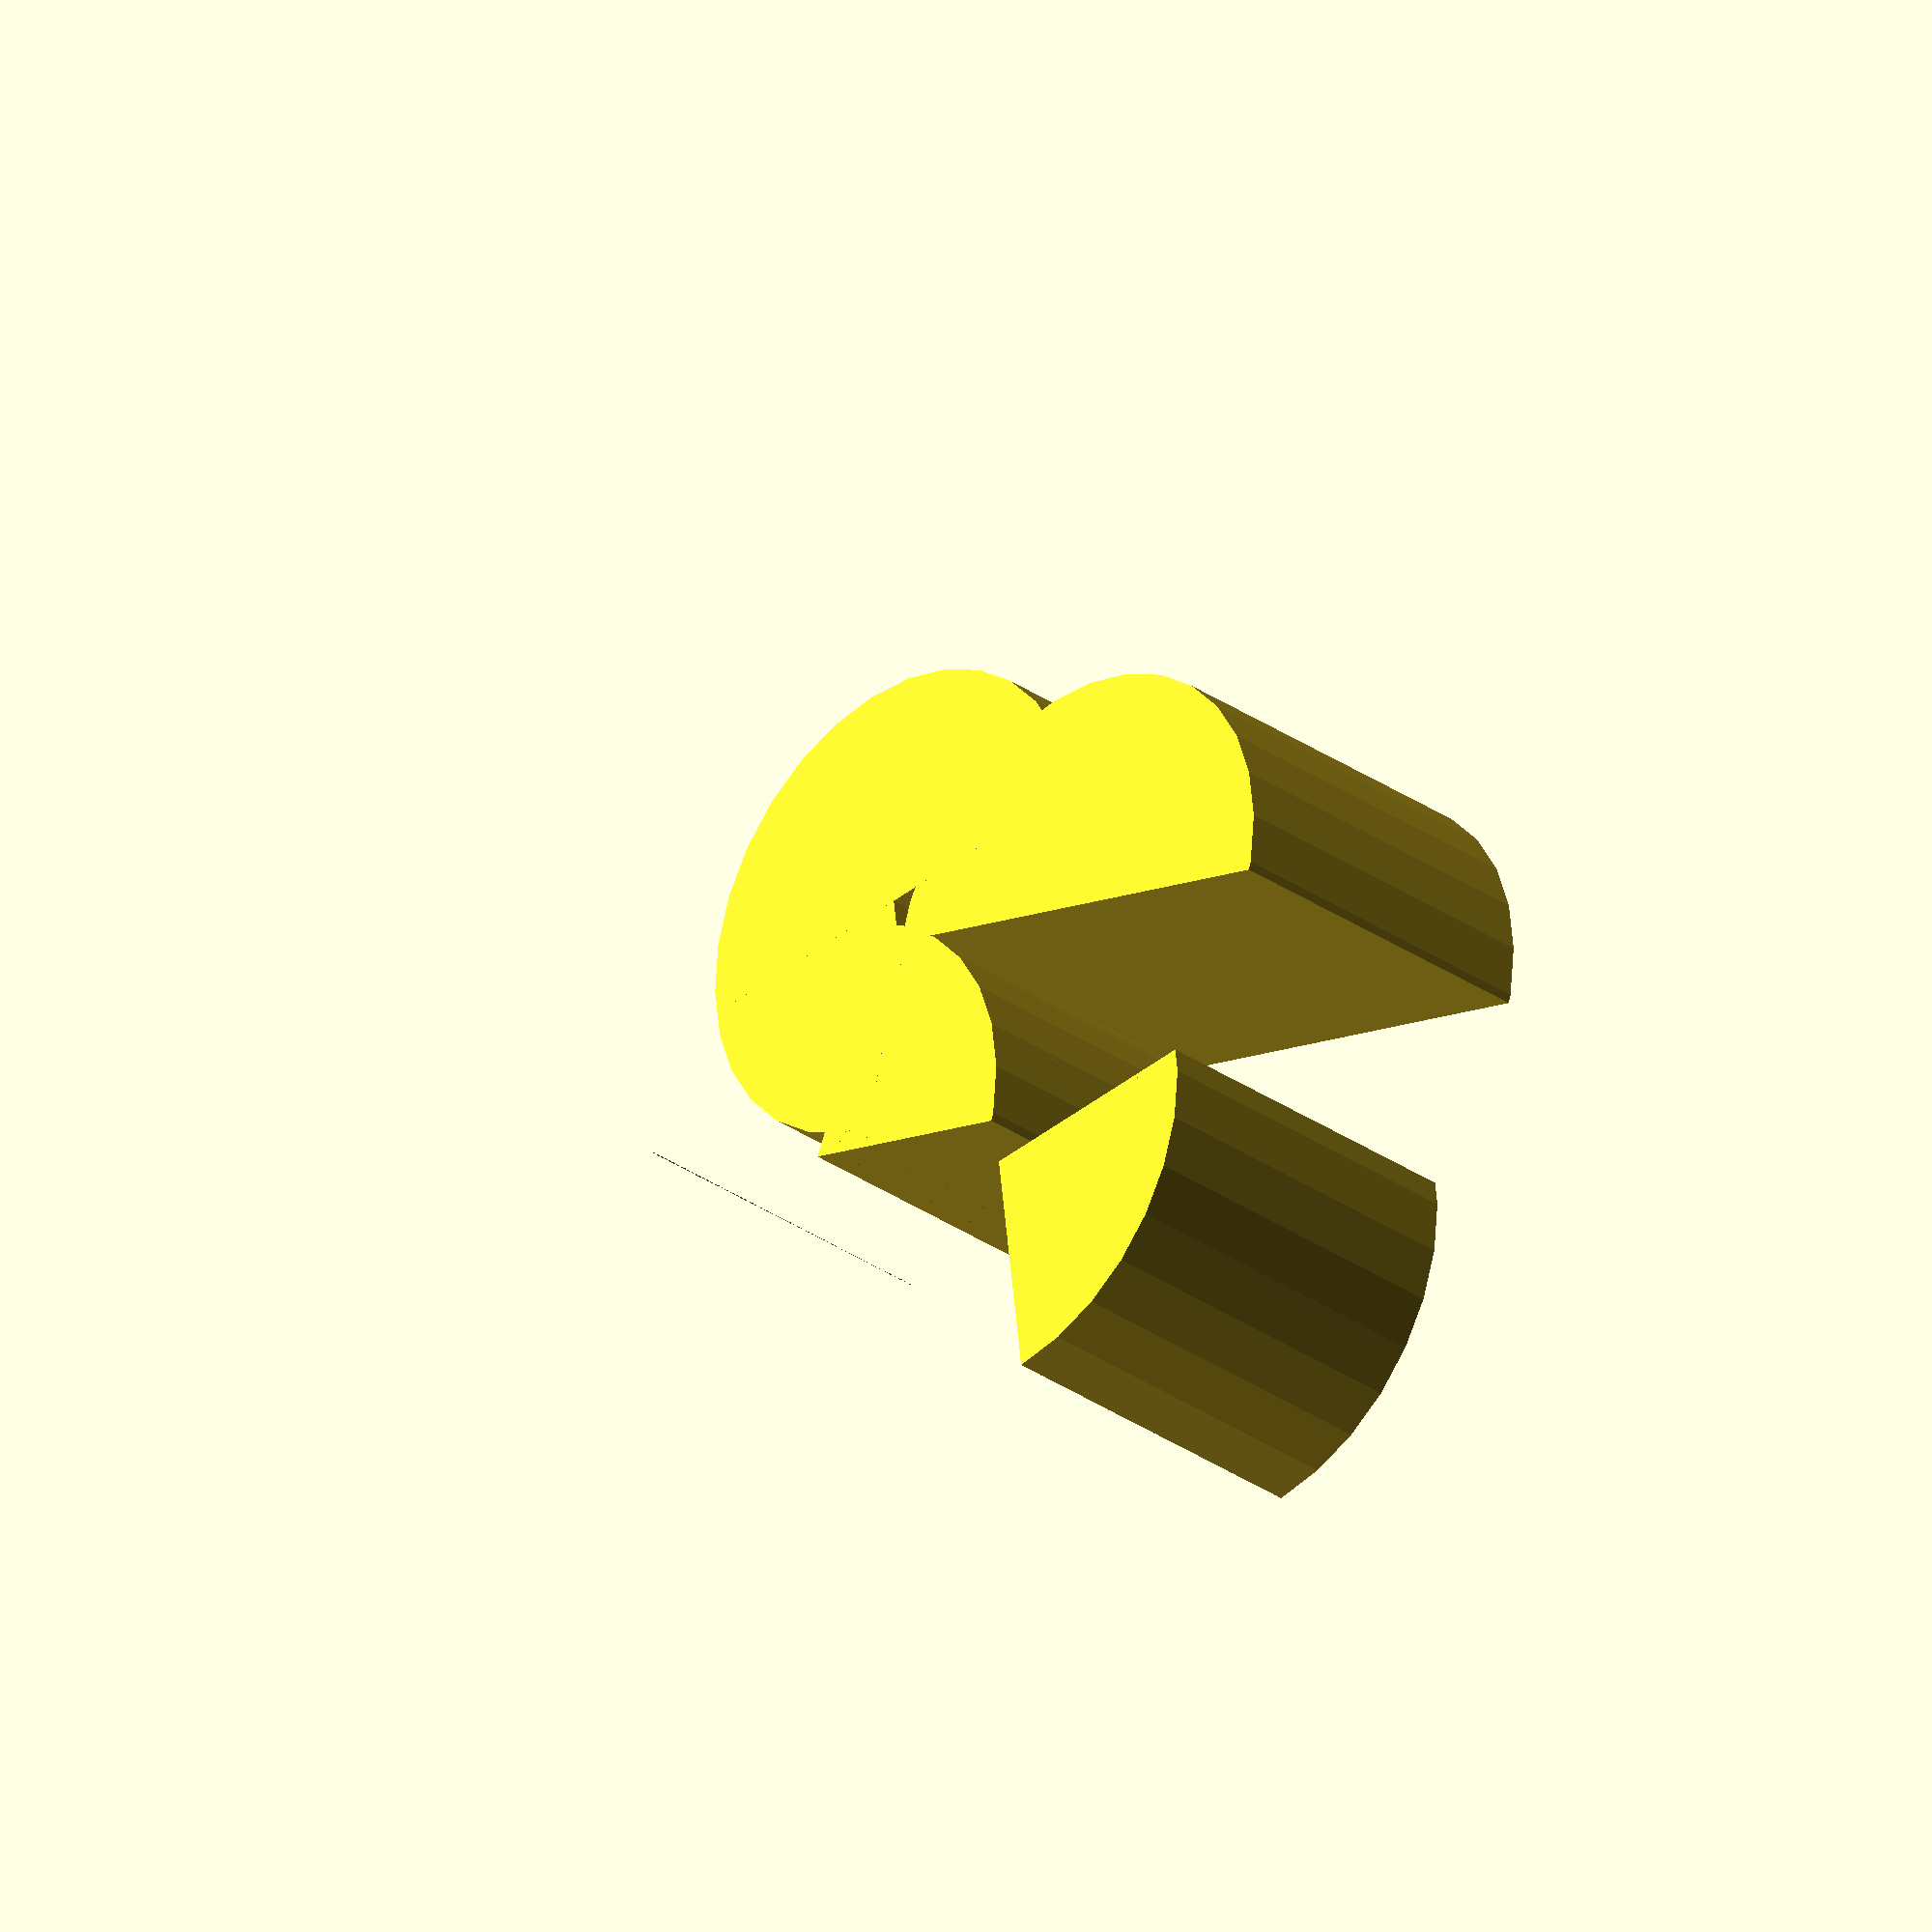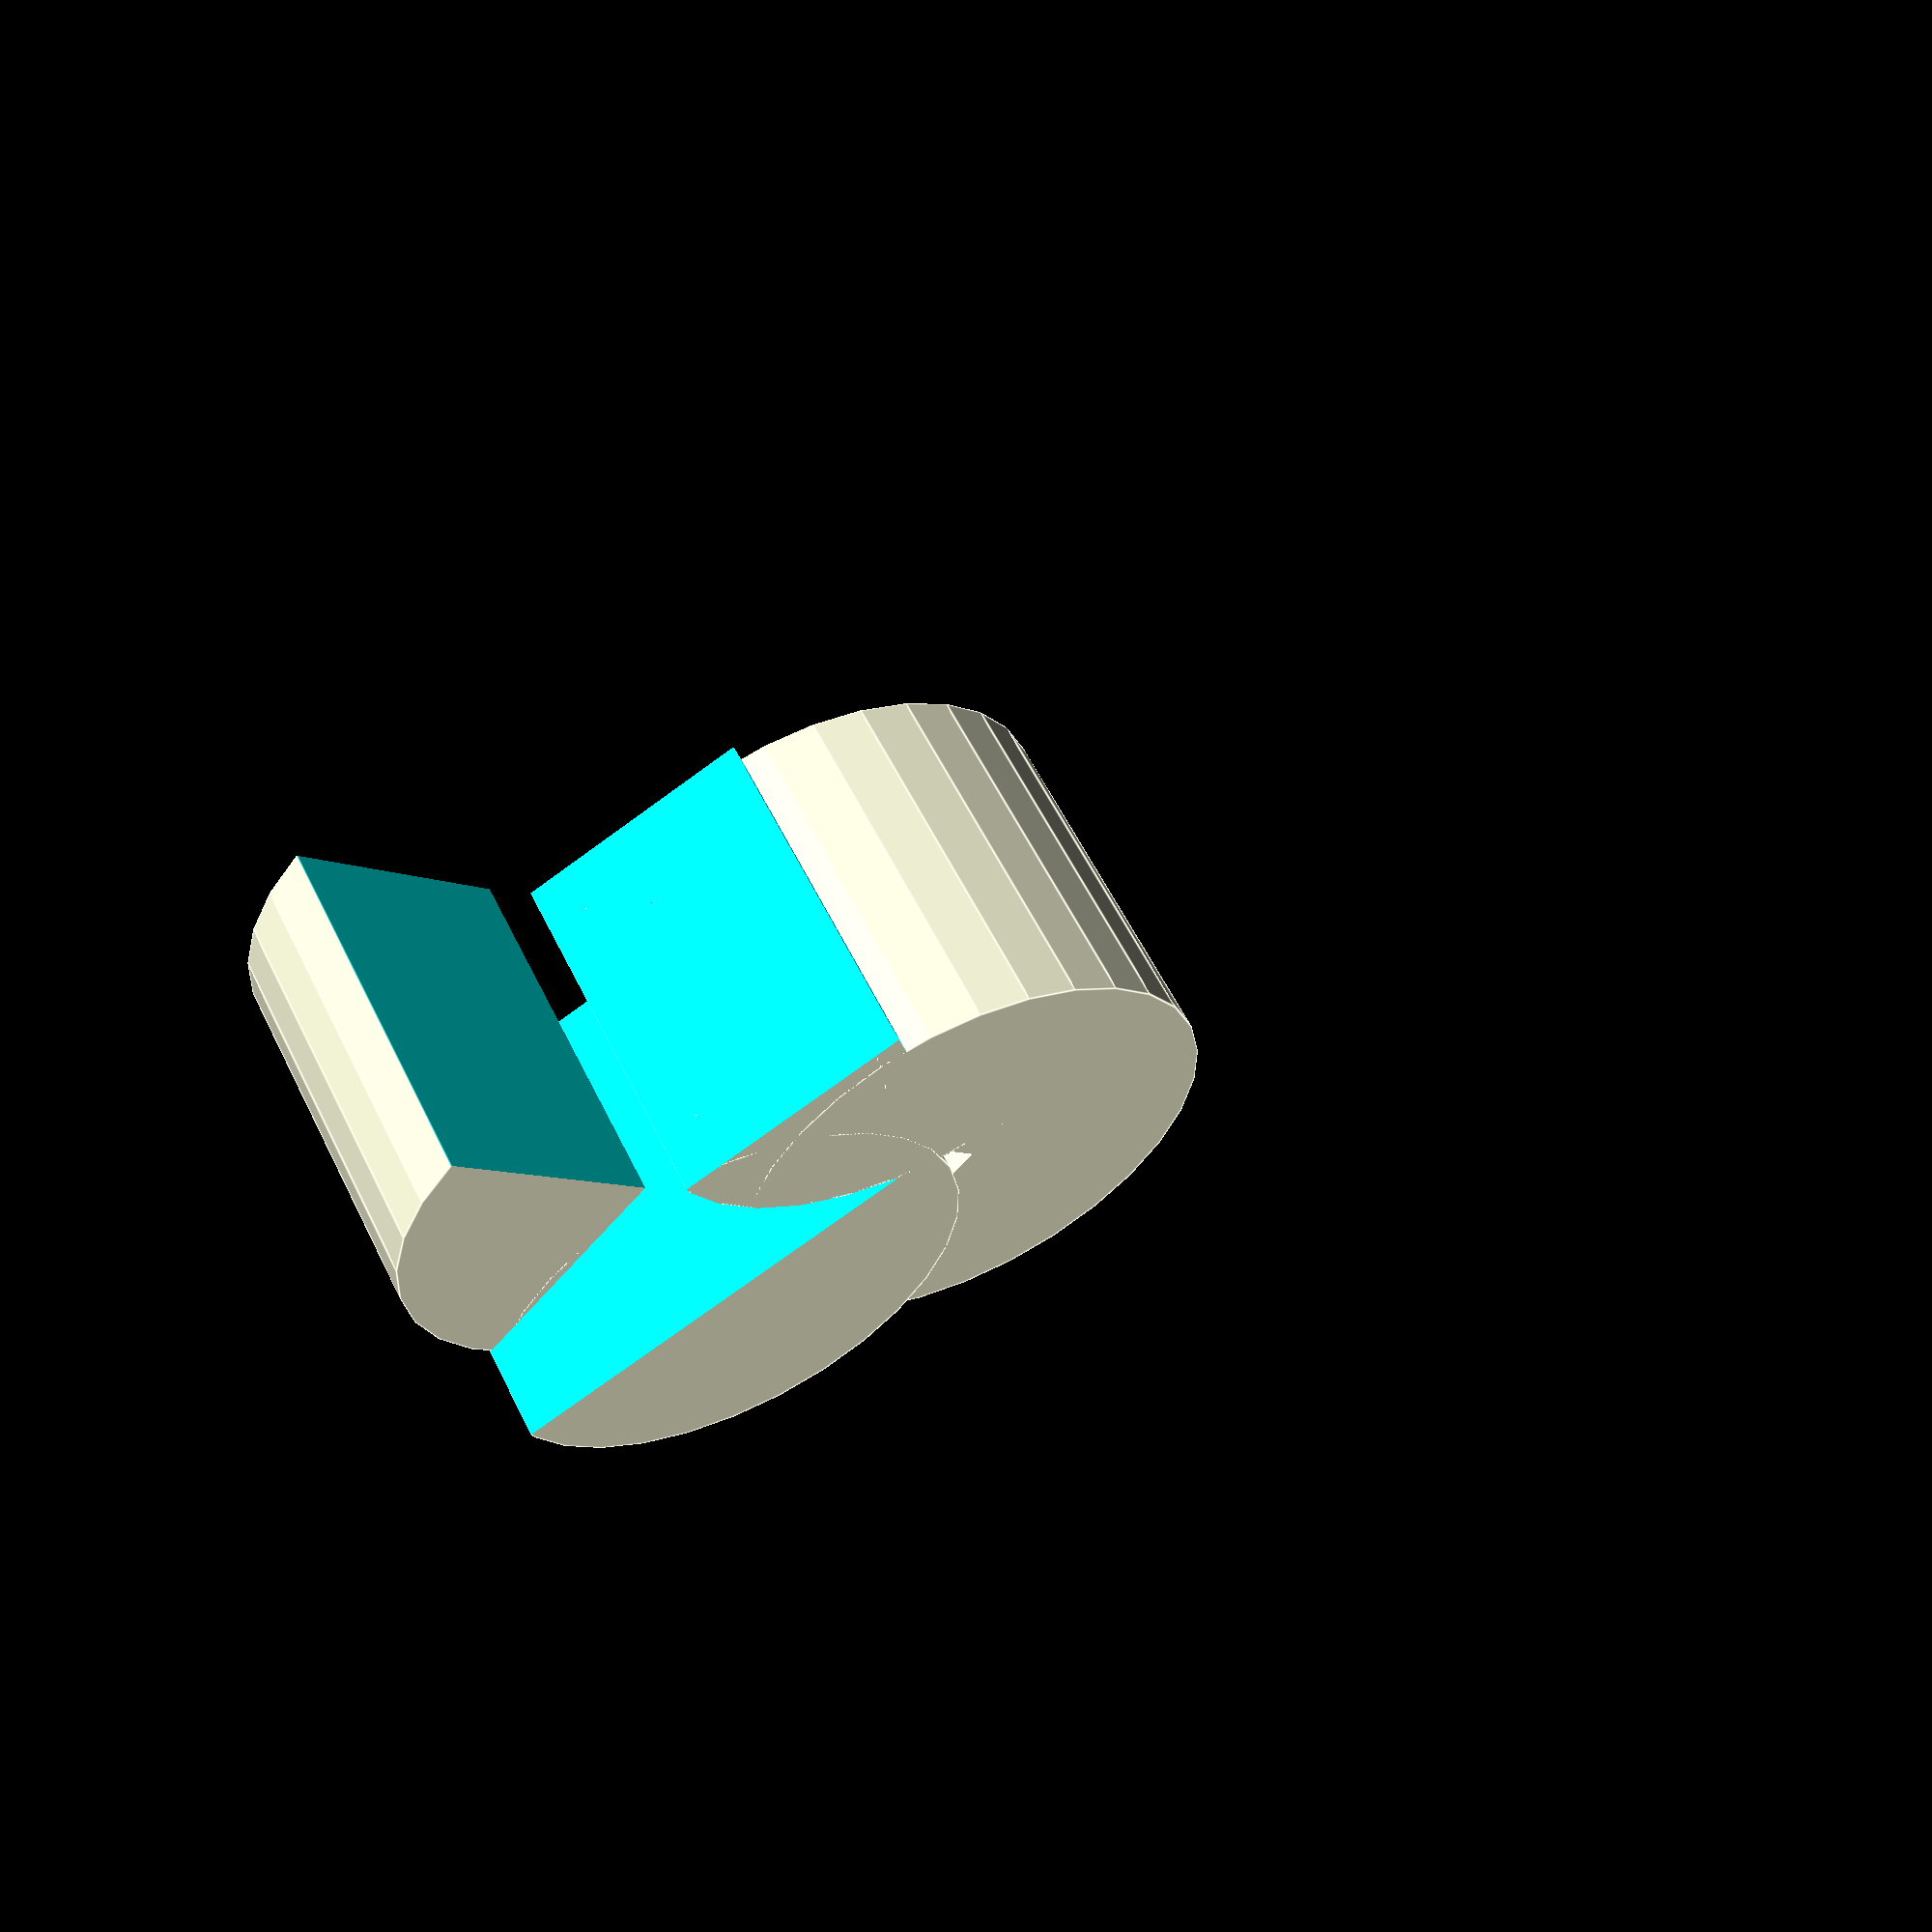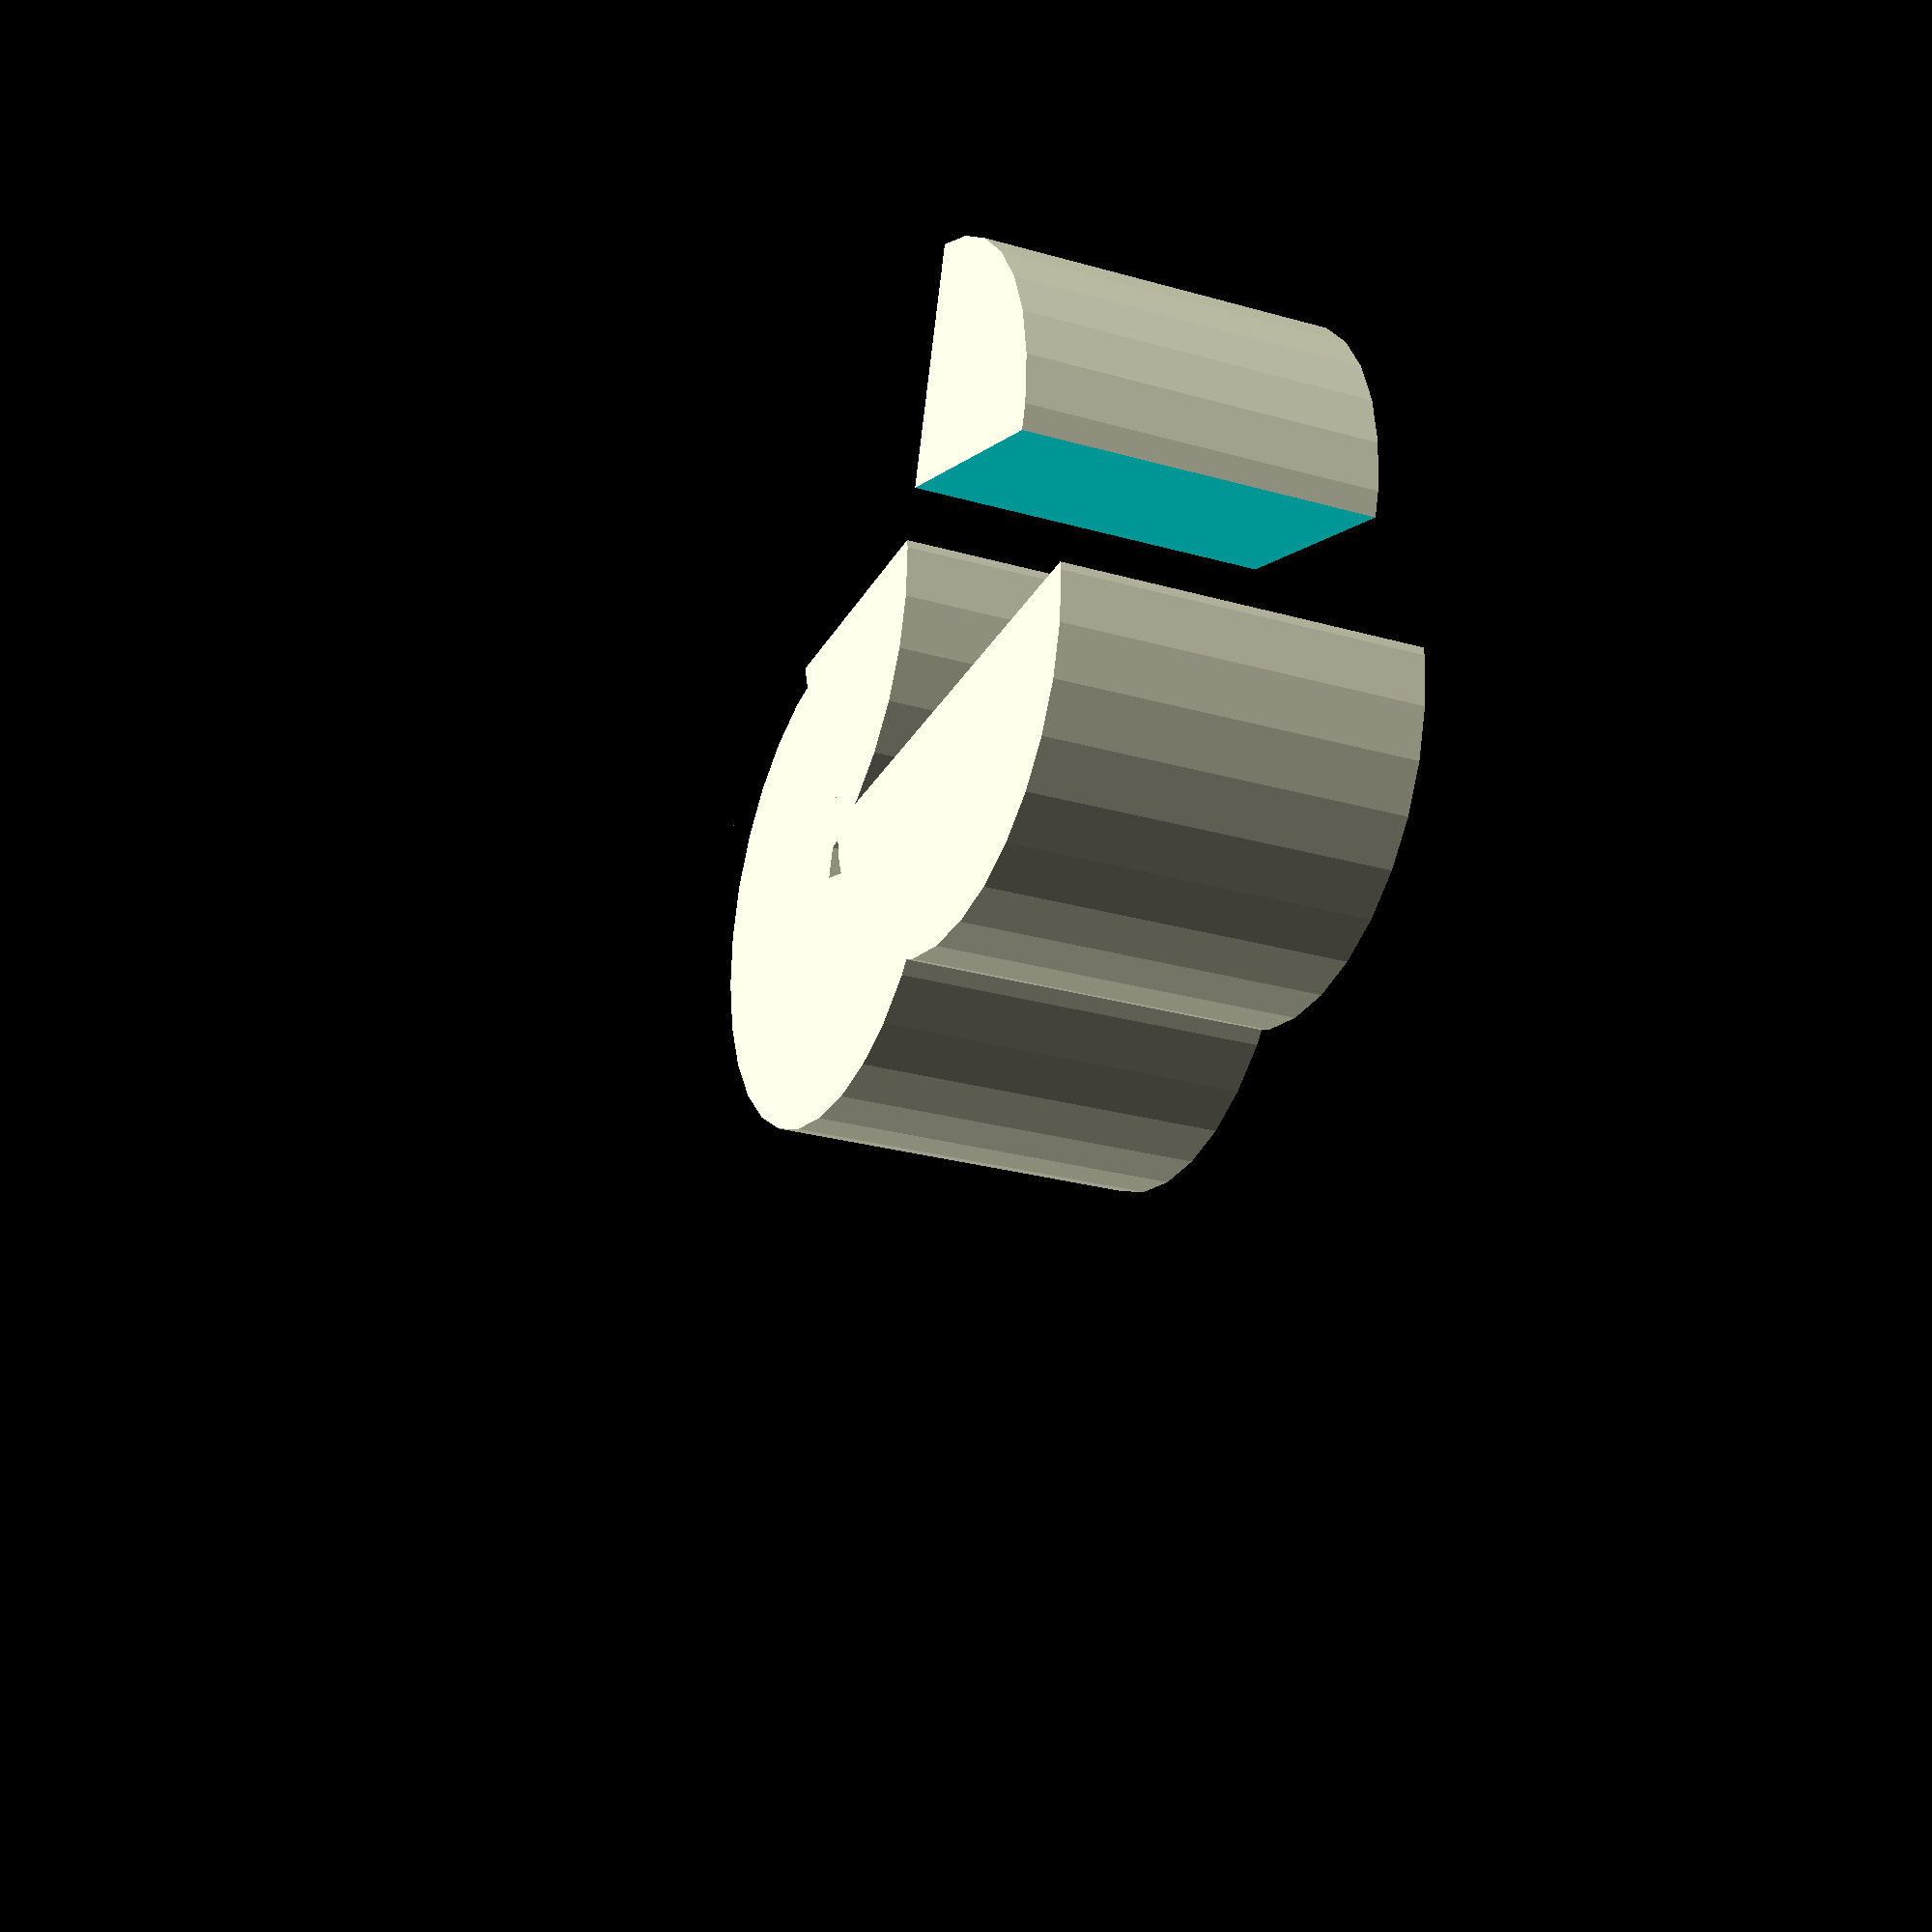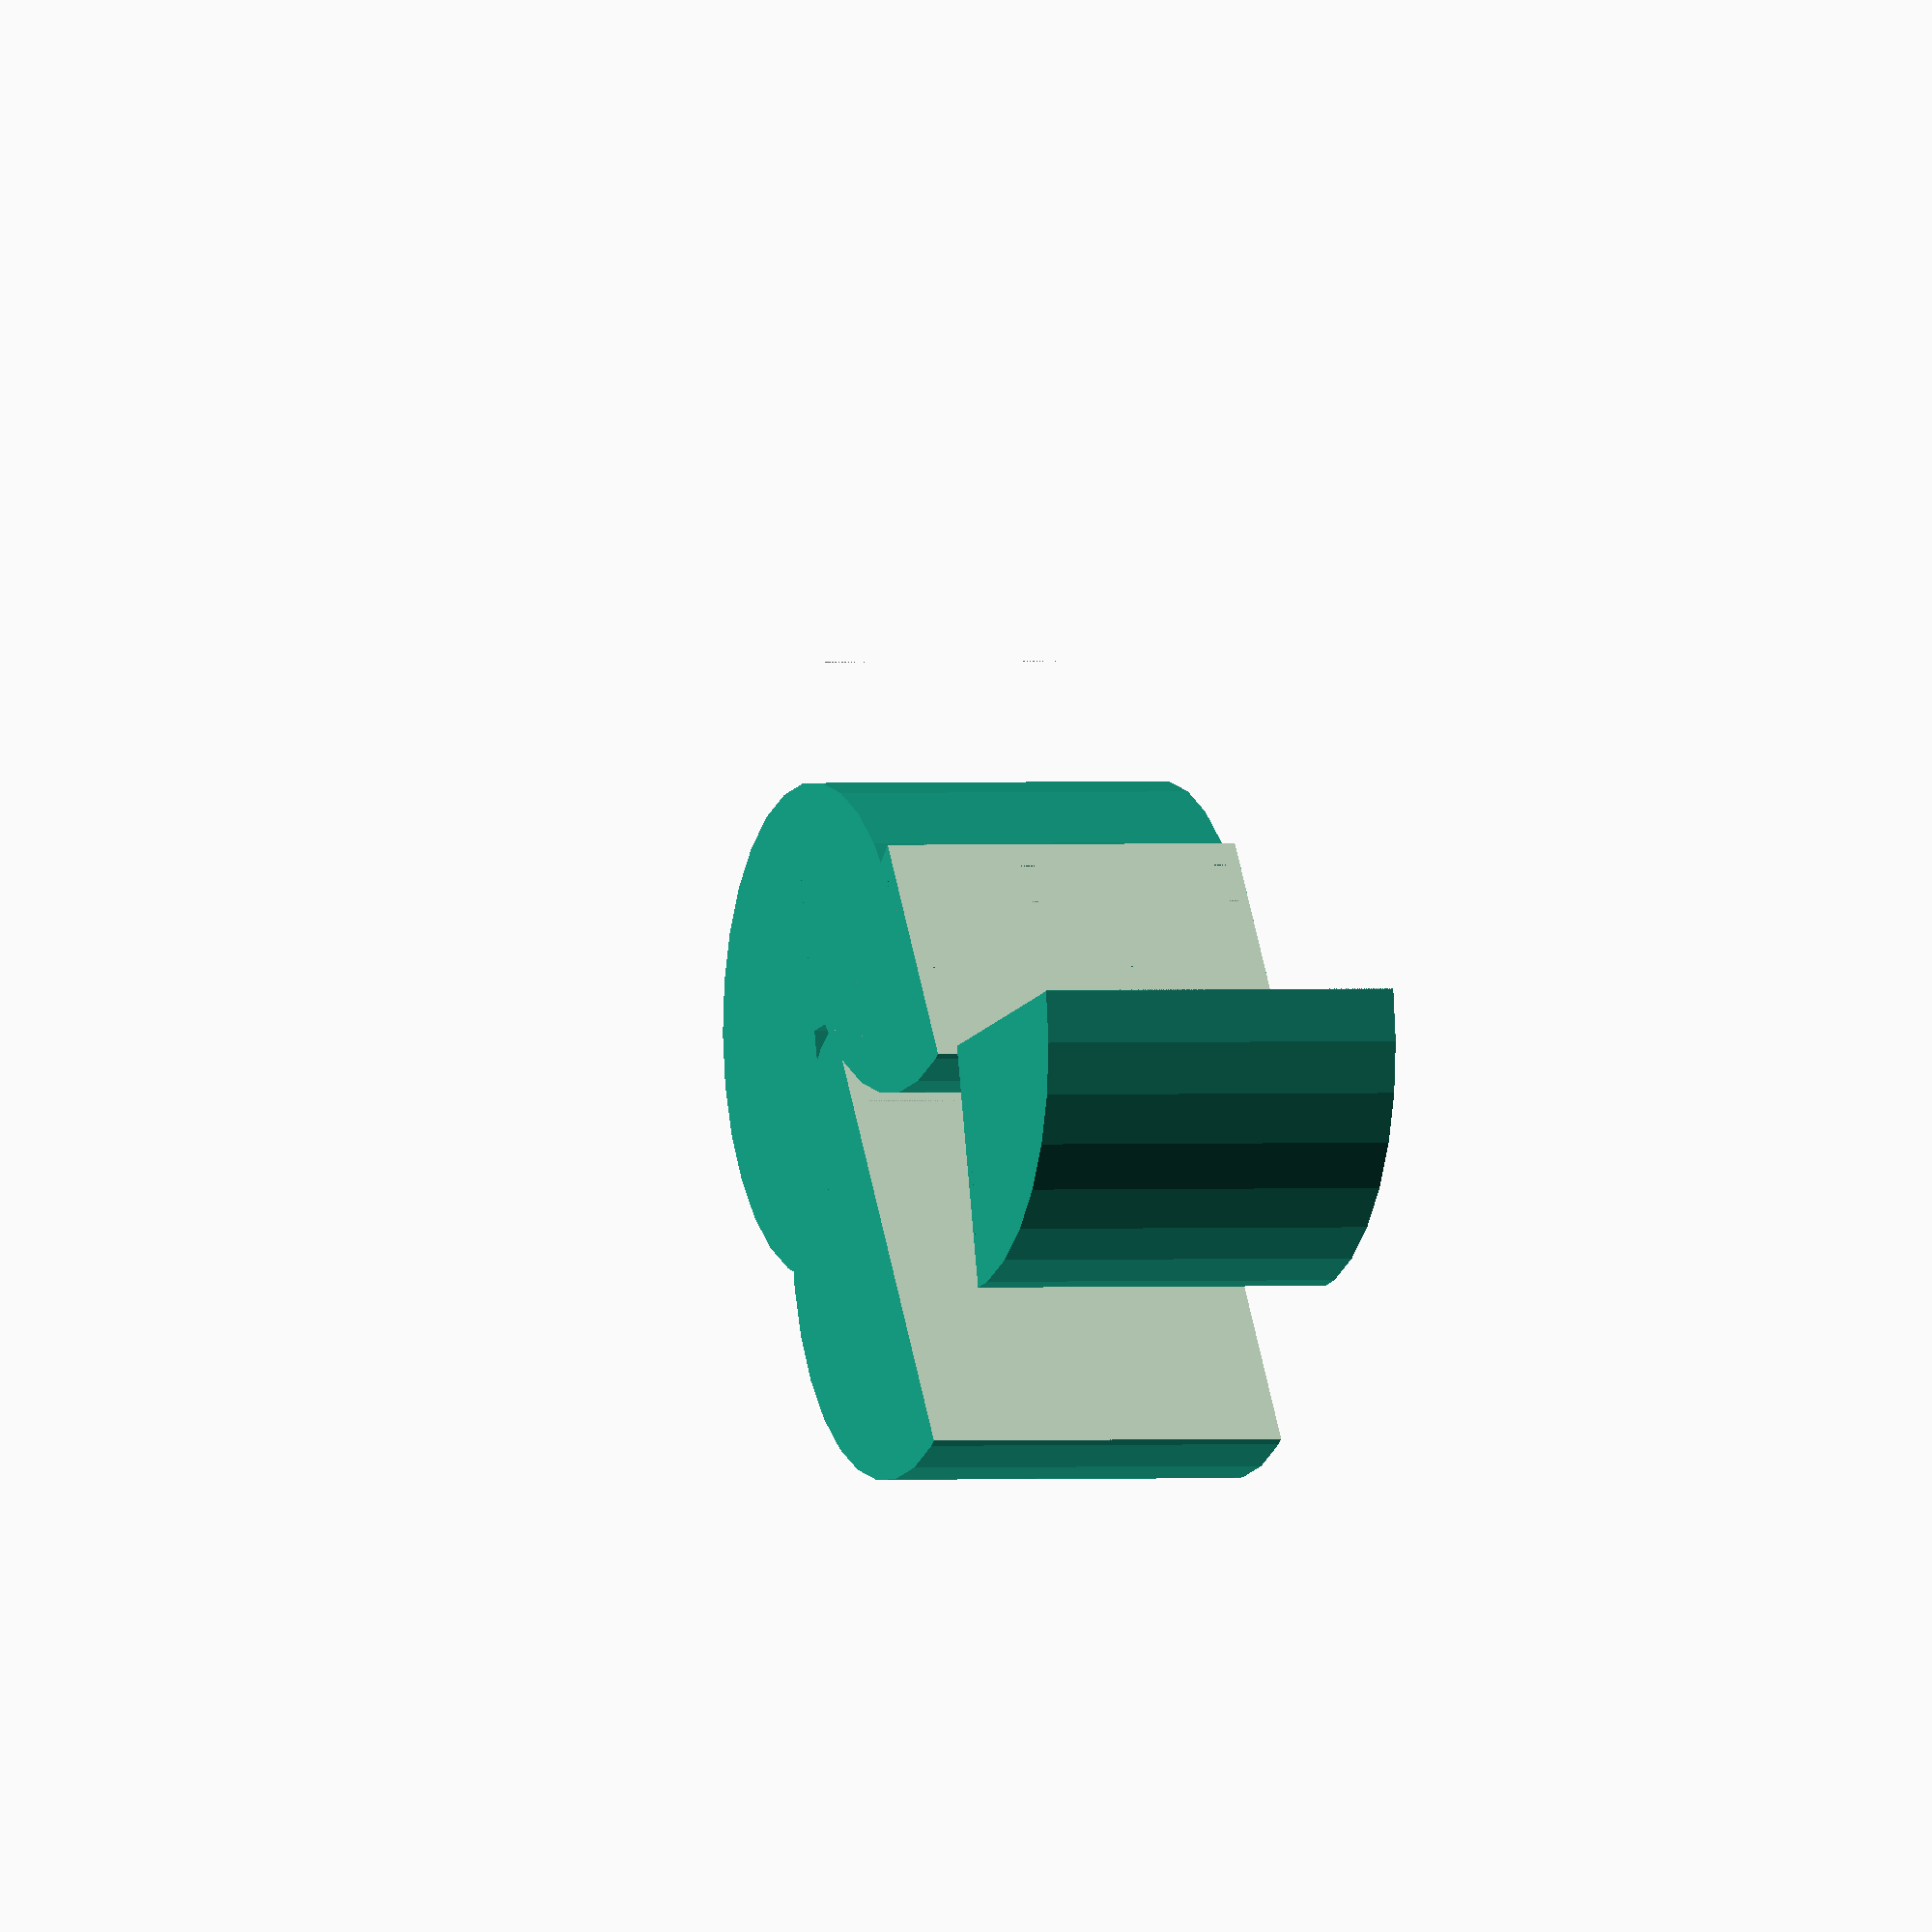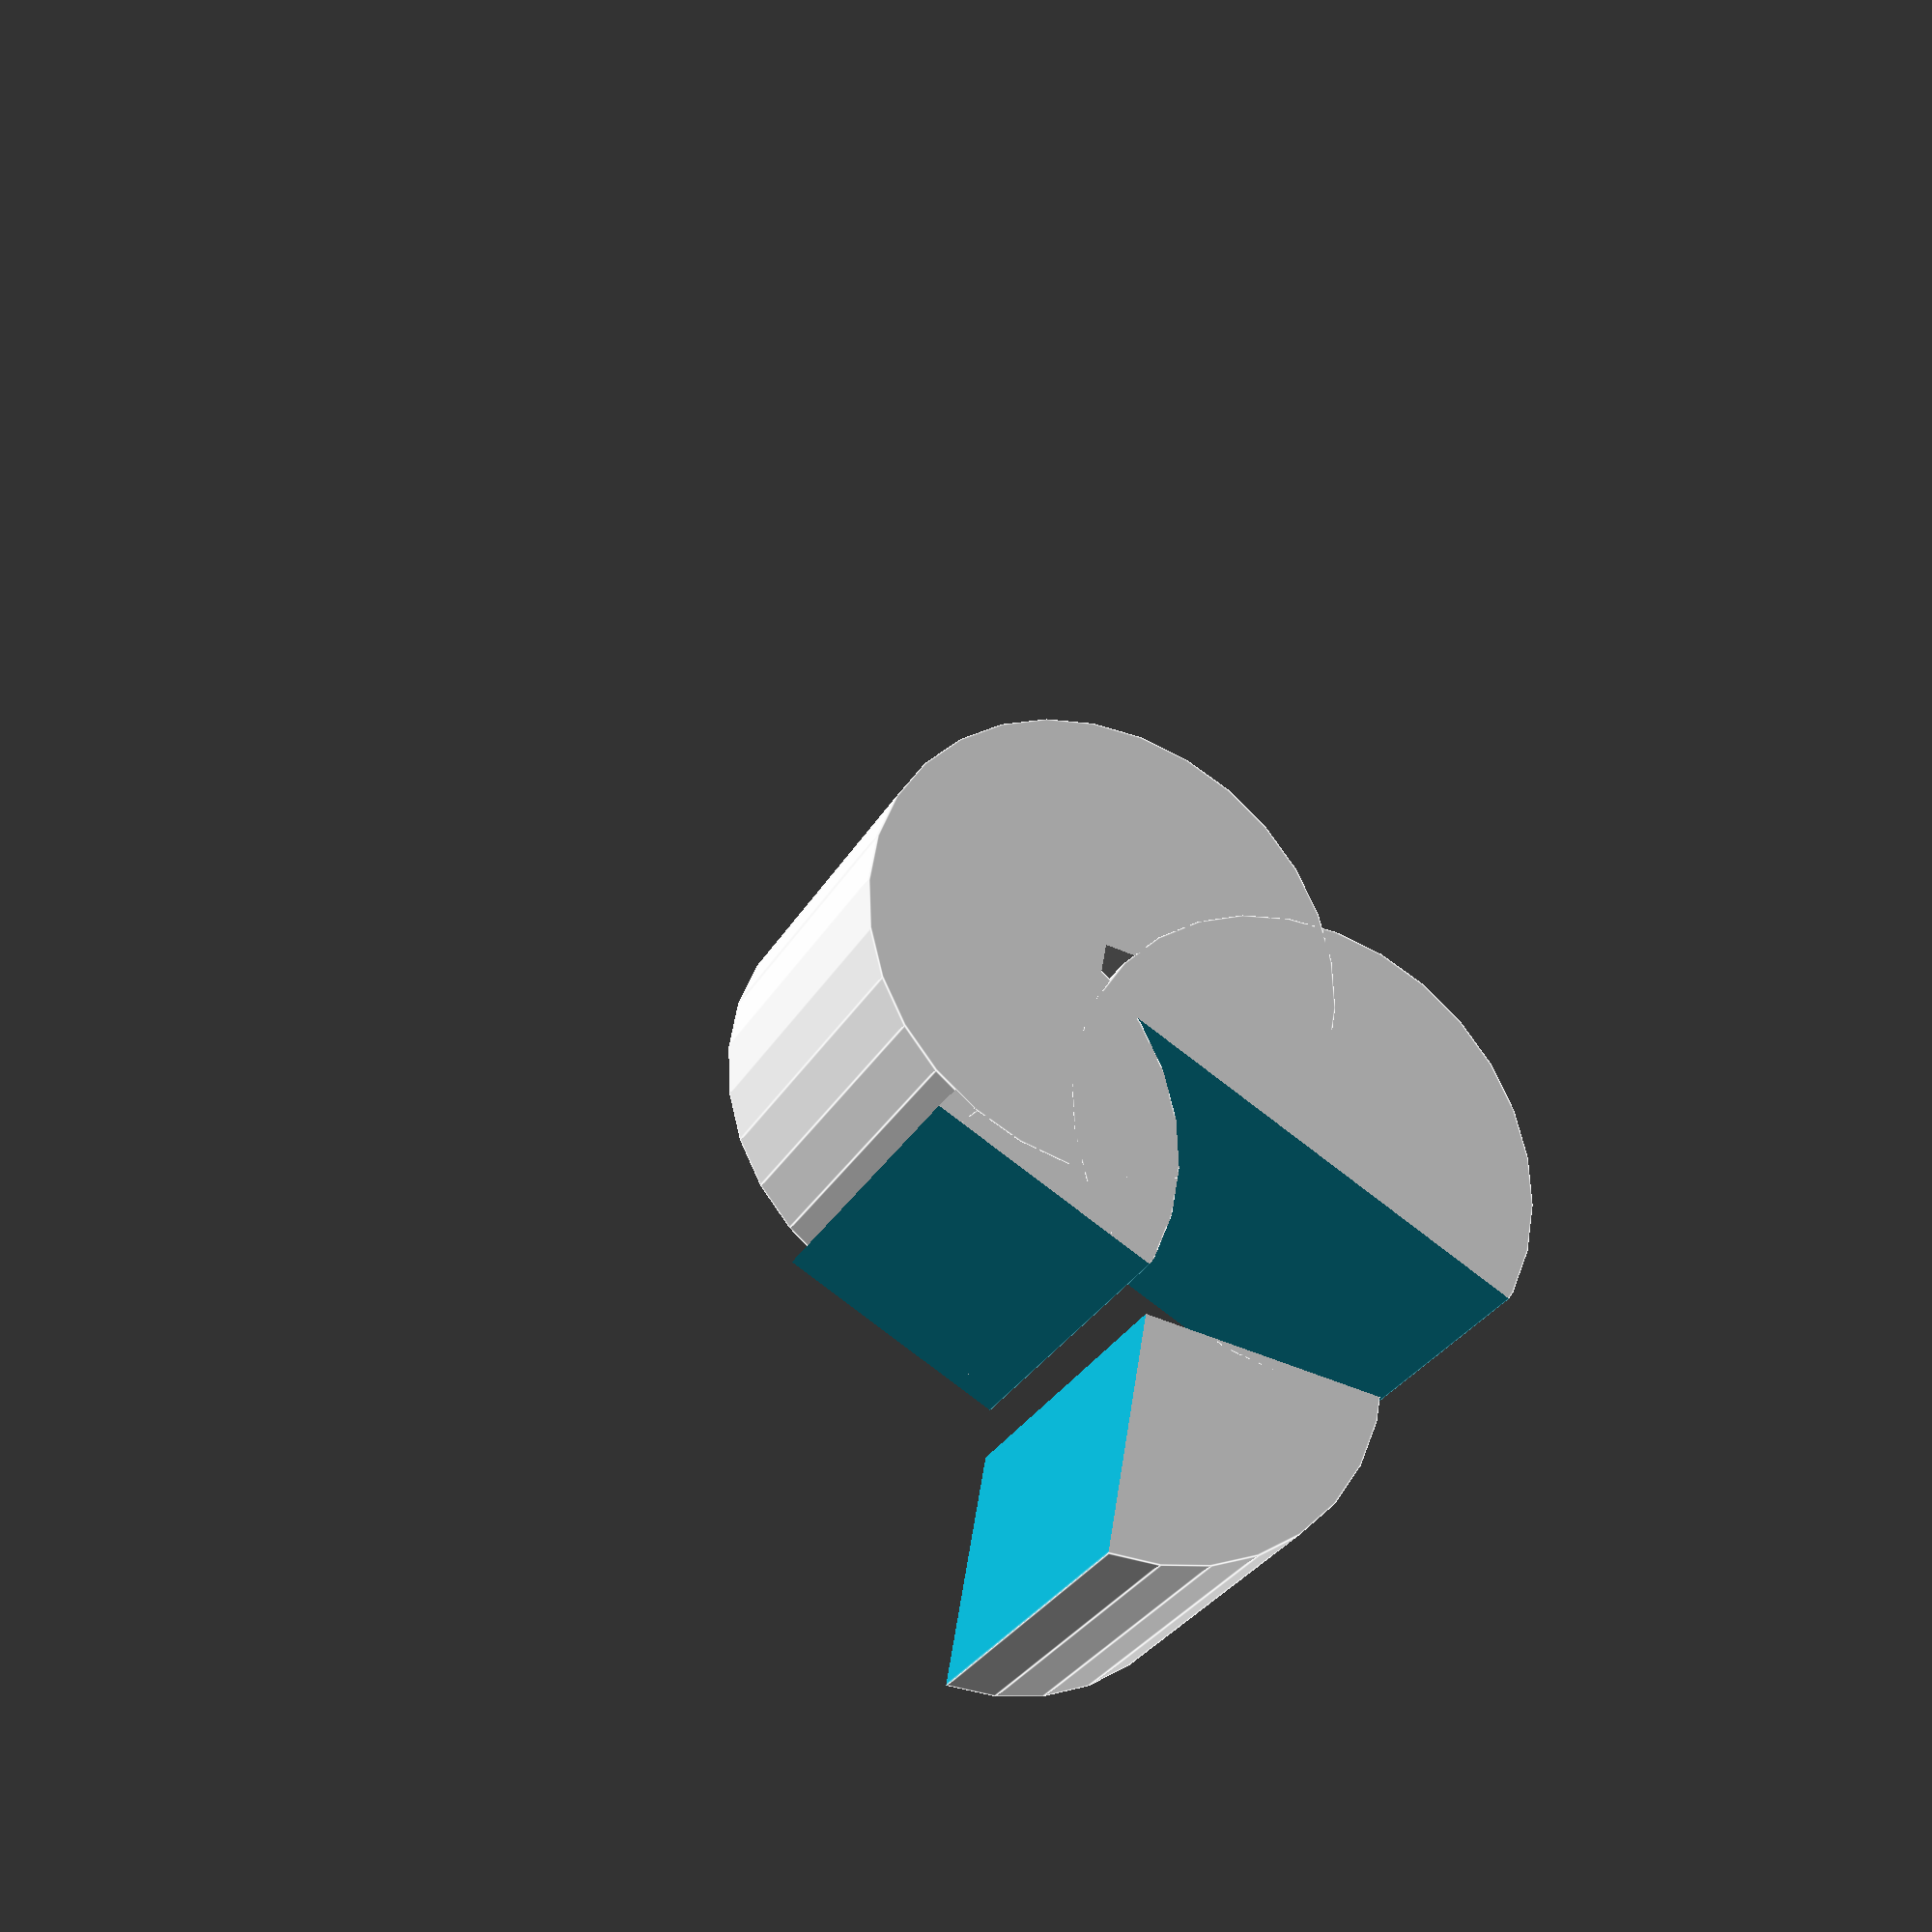
<openscad>
translate([0,0,0]) sector(30, 20, 10, 90);
translate([22,0,0]) sector(30, 20, 300, 30);
translate([0,22,0]) sector(30, 20, 30, 300);
translate([22,22,0]) sector(30, 20, 10, 190);

module sector(h, r, a1, a2) {
    d = 2 * r;
    if (a2 - a1 > 180) {
        difference() {
            cylinder(h=h, d=d);
            translate([0,0,-0.5]) sector(h+1, d+1, a2-360, a1); 
        }
    } else {
        difference() {
            cylinder(h=h, d=d);
            rotate([0,0,a1]) translate([-d/2, -d/2, -0.5])
                cube([d, d/2, h+1]);
            rotate([0,0,a2]) translate([-d/2, 0, -0.5])
                cube([d, d/2, h+1]);
        }
    }
}

module arc(h, r1, r2, a1, a2) {
    difference() {
        sector(h, r1, a1, a2);
        
        translate([0, 0, -1])
        cylinder(h+2, r2, r2, center=false);
    }
}

</openscad>
<views>
elev=29.8 azim=22.8 roll=44.1 proj=o view=wireframe
elev=123.1 azim=343.8 roll=205.9 proj=p view=edges
elev=25.2 azim=194.3 roll=244.9 proj=p view=solid
elev=179.3 azim=313.4 roll=291.6 proj=o view=solid
elev=28.7 azim=39.8 roll=336.6 proj=p view=edges
</views>
